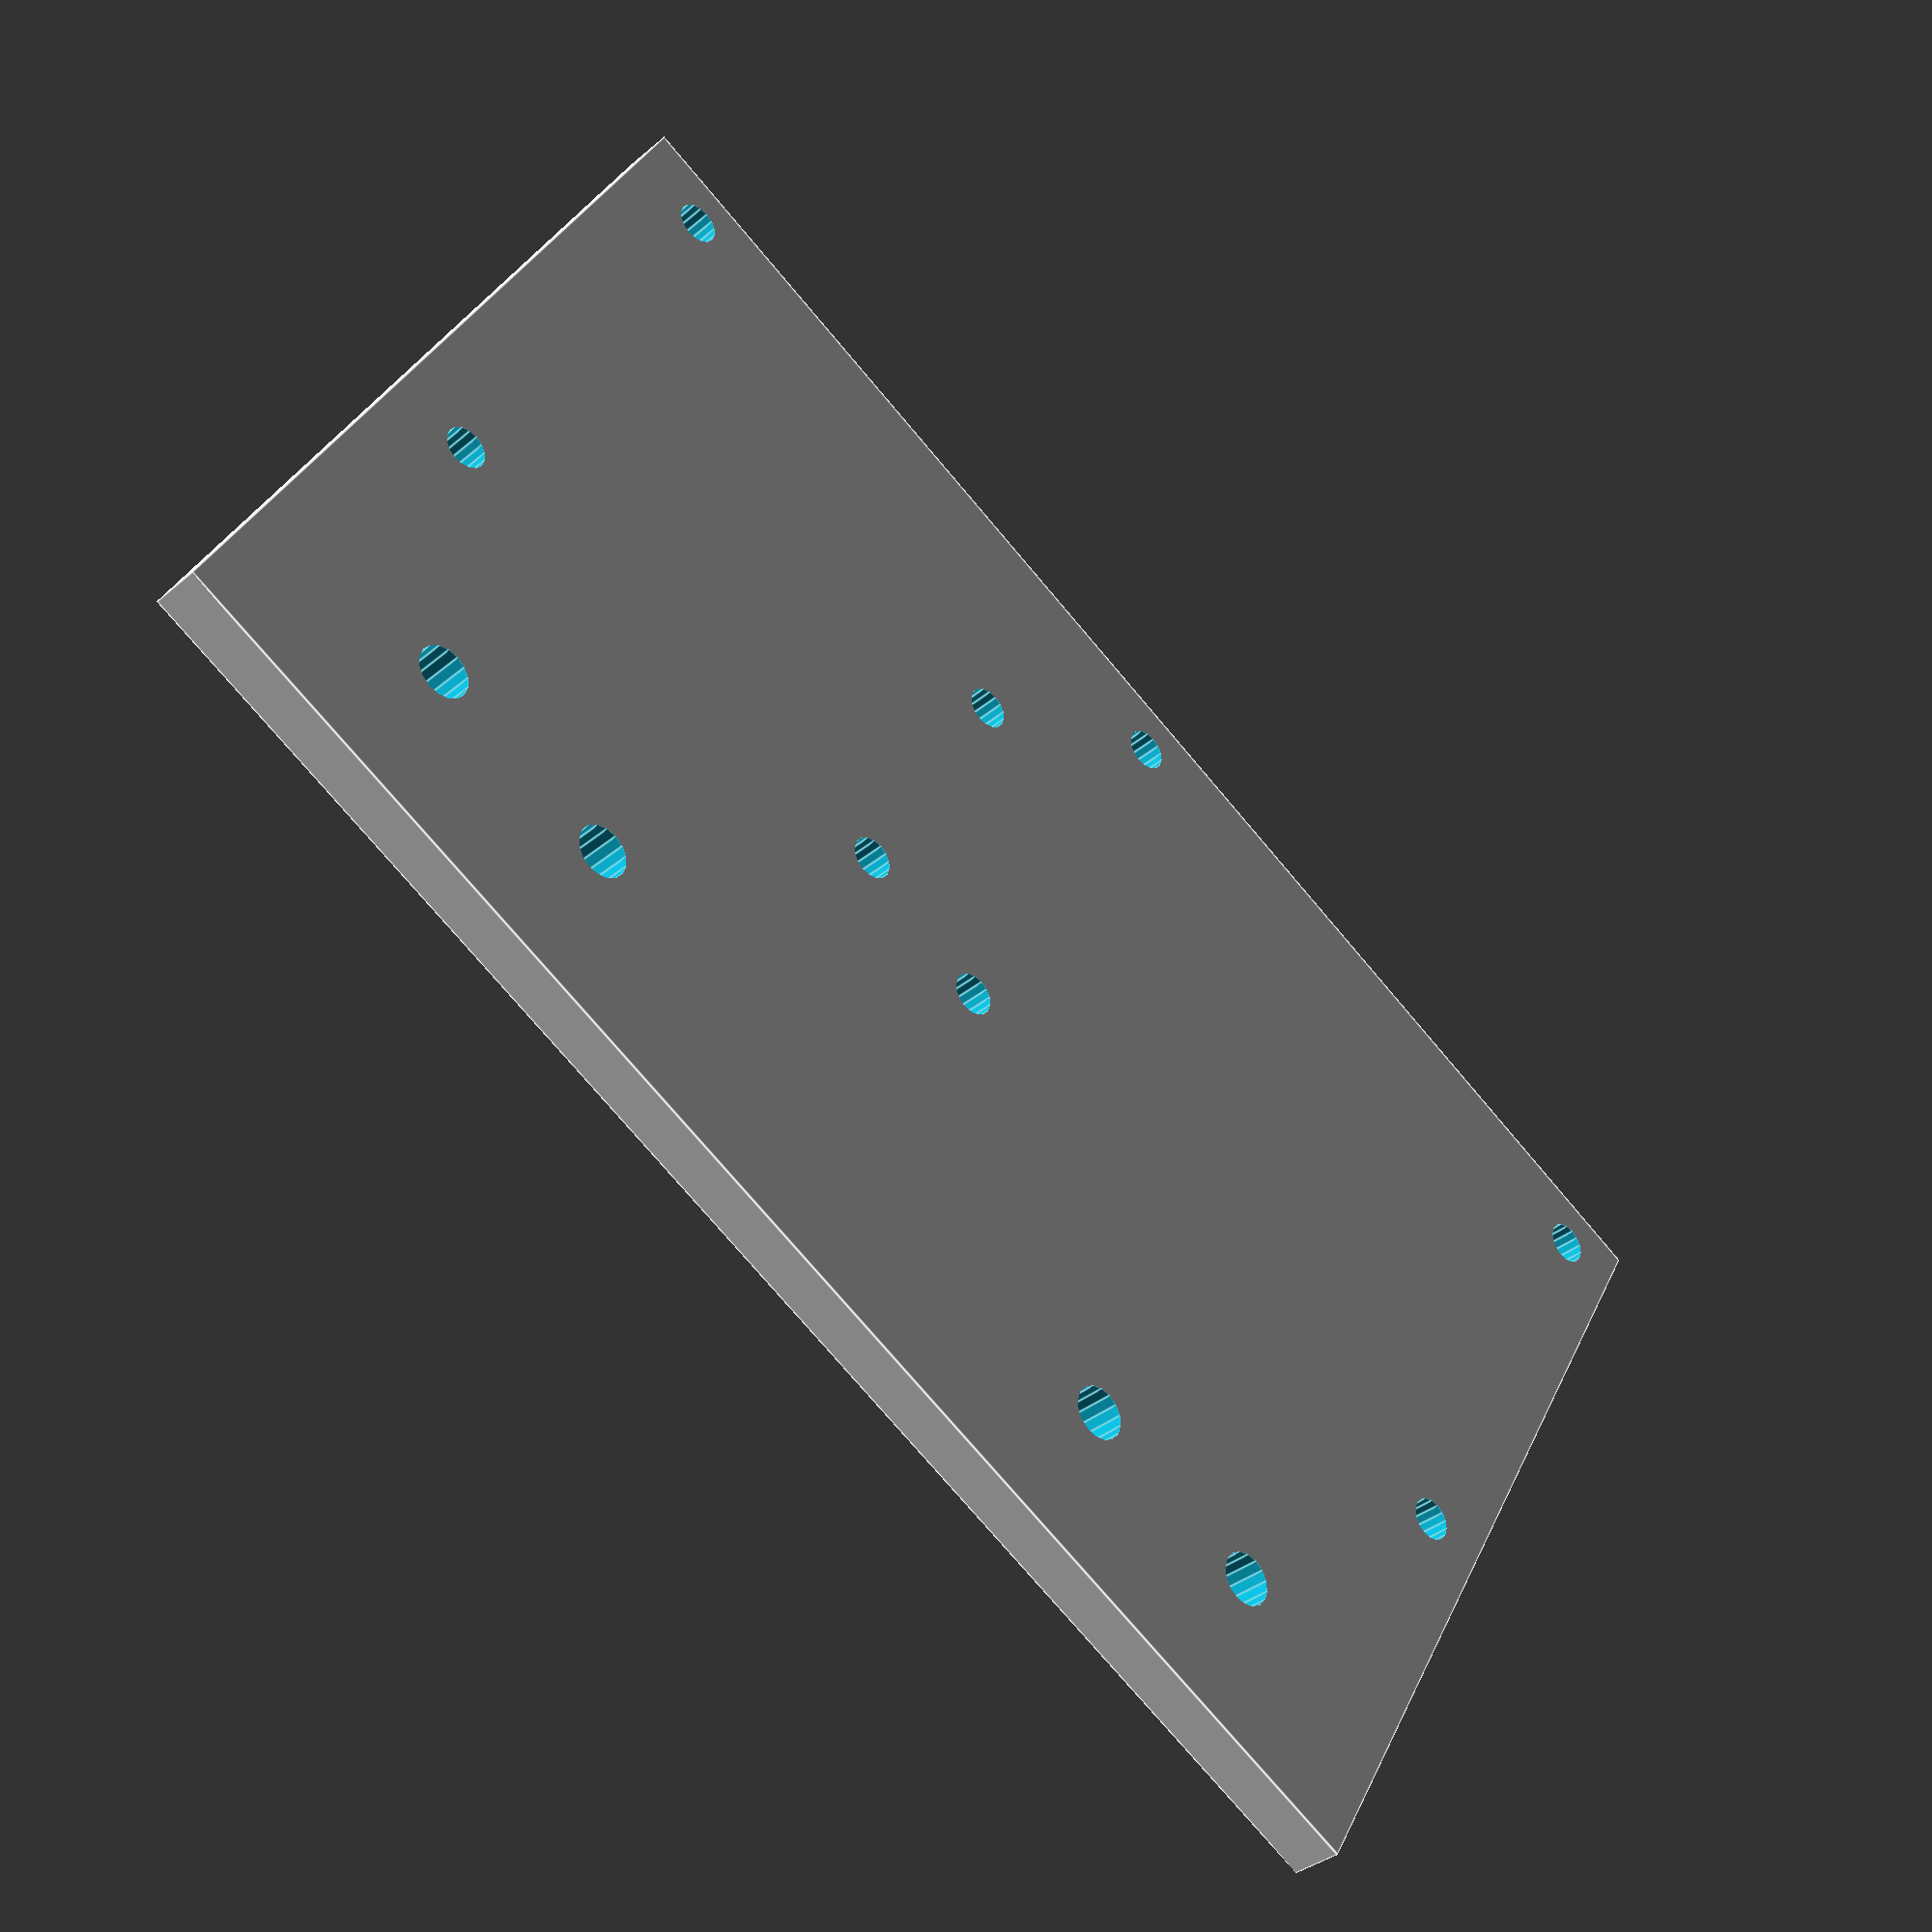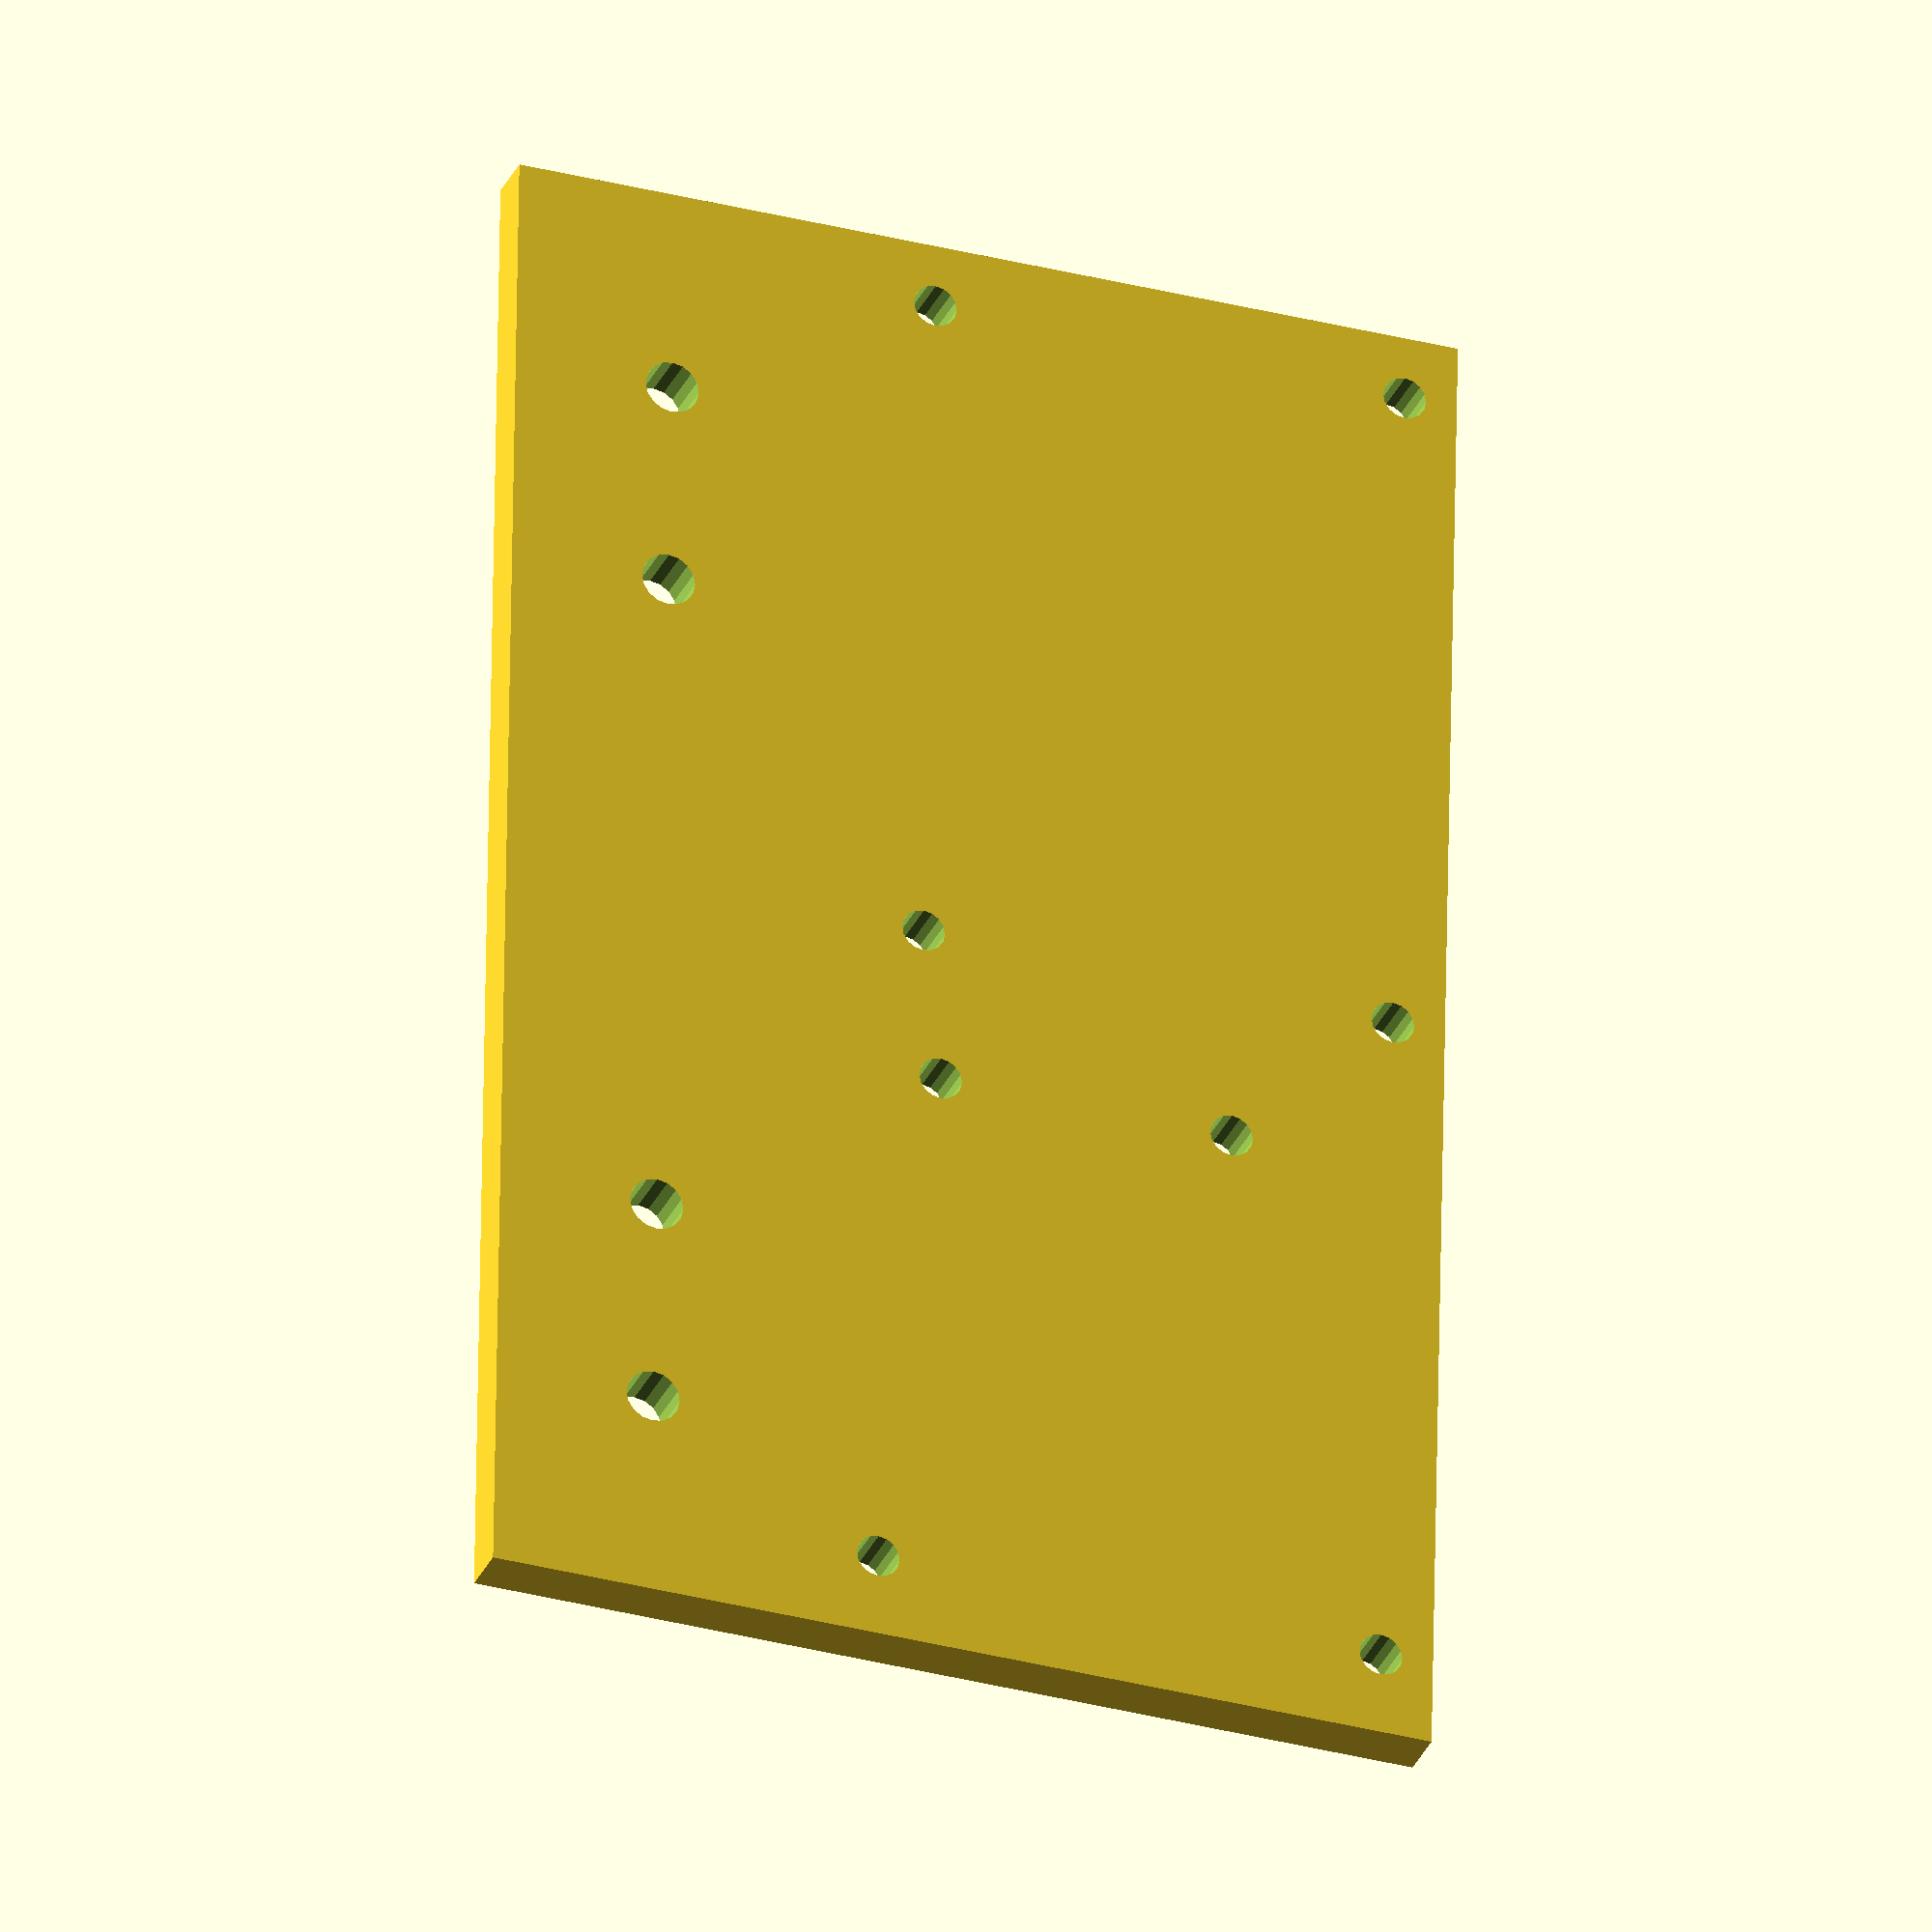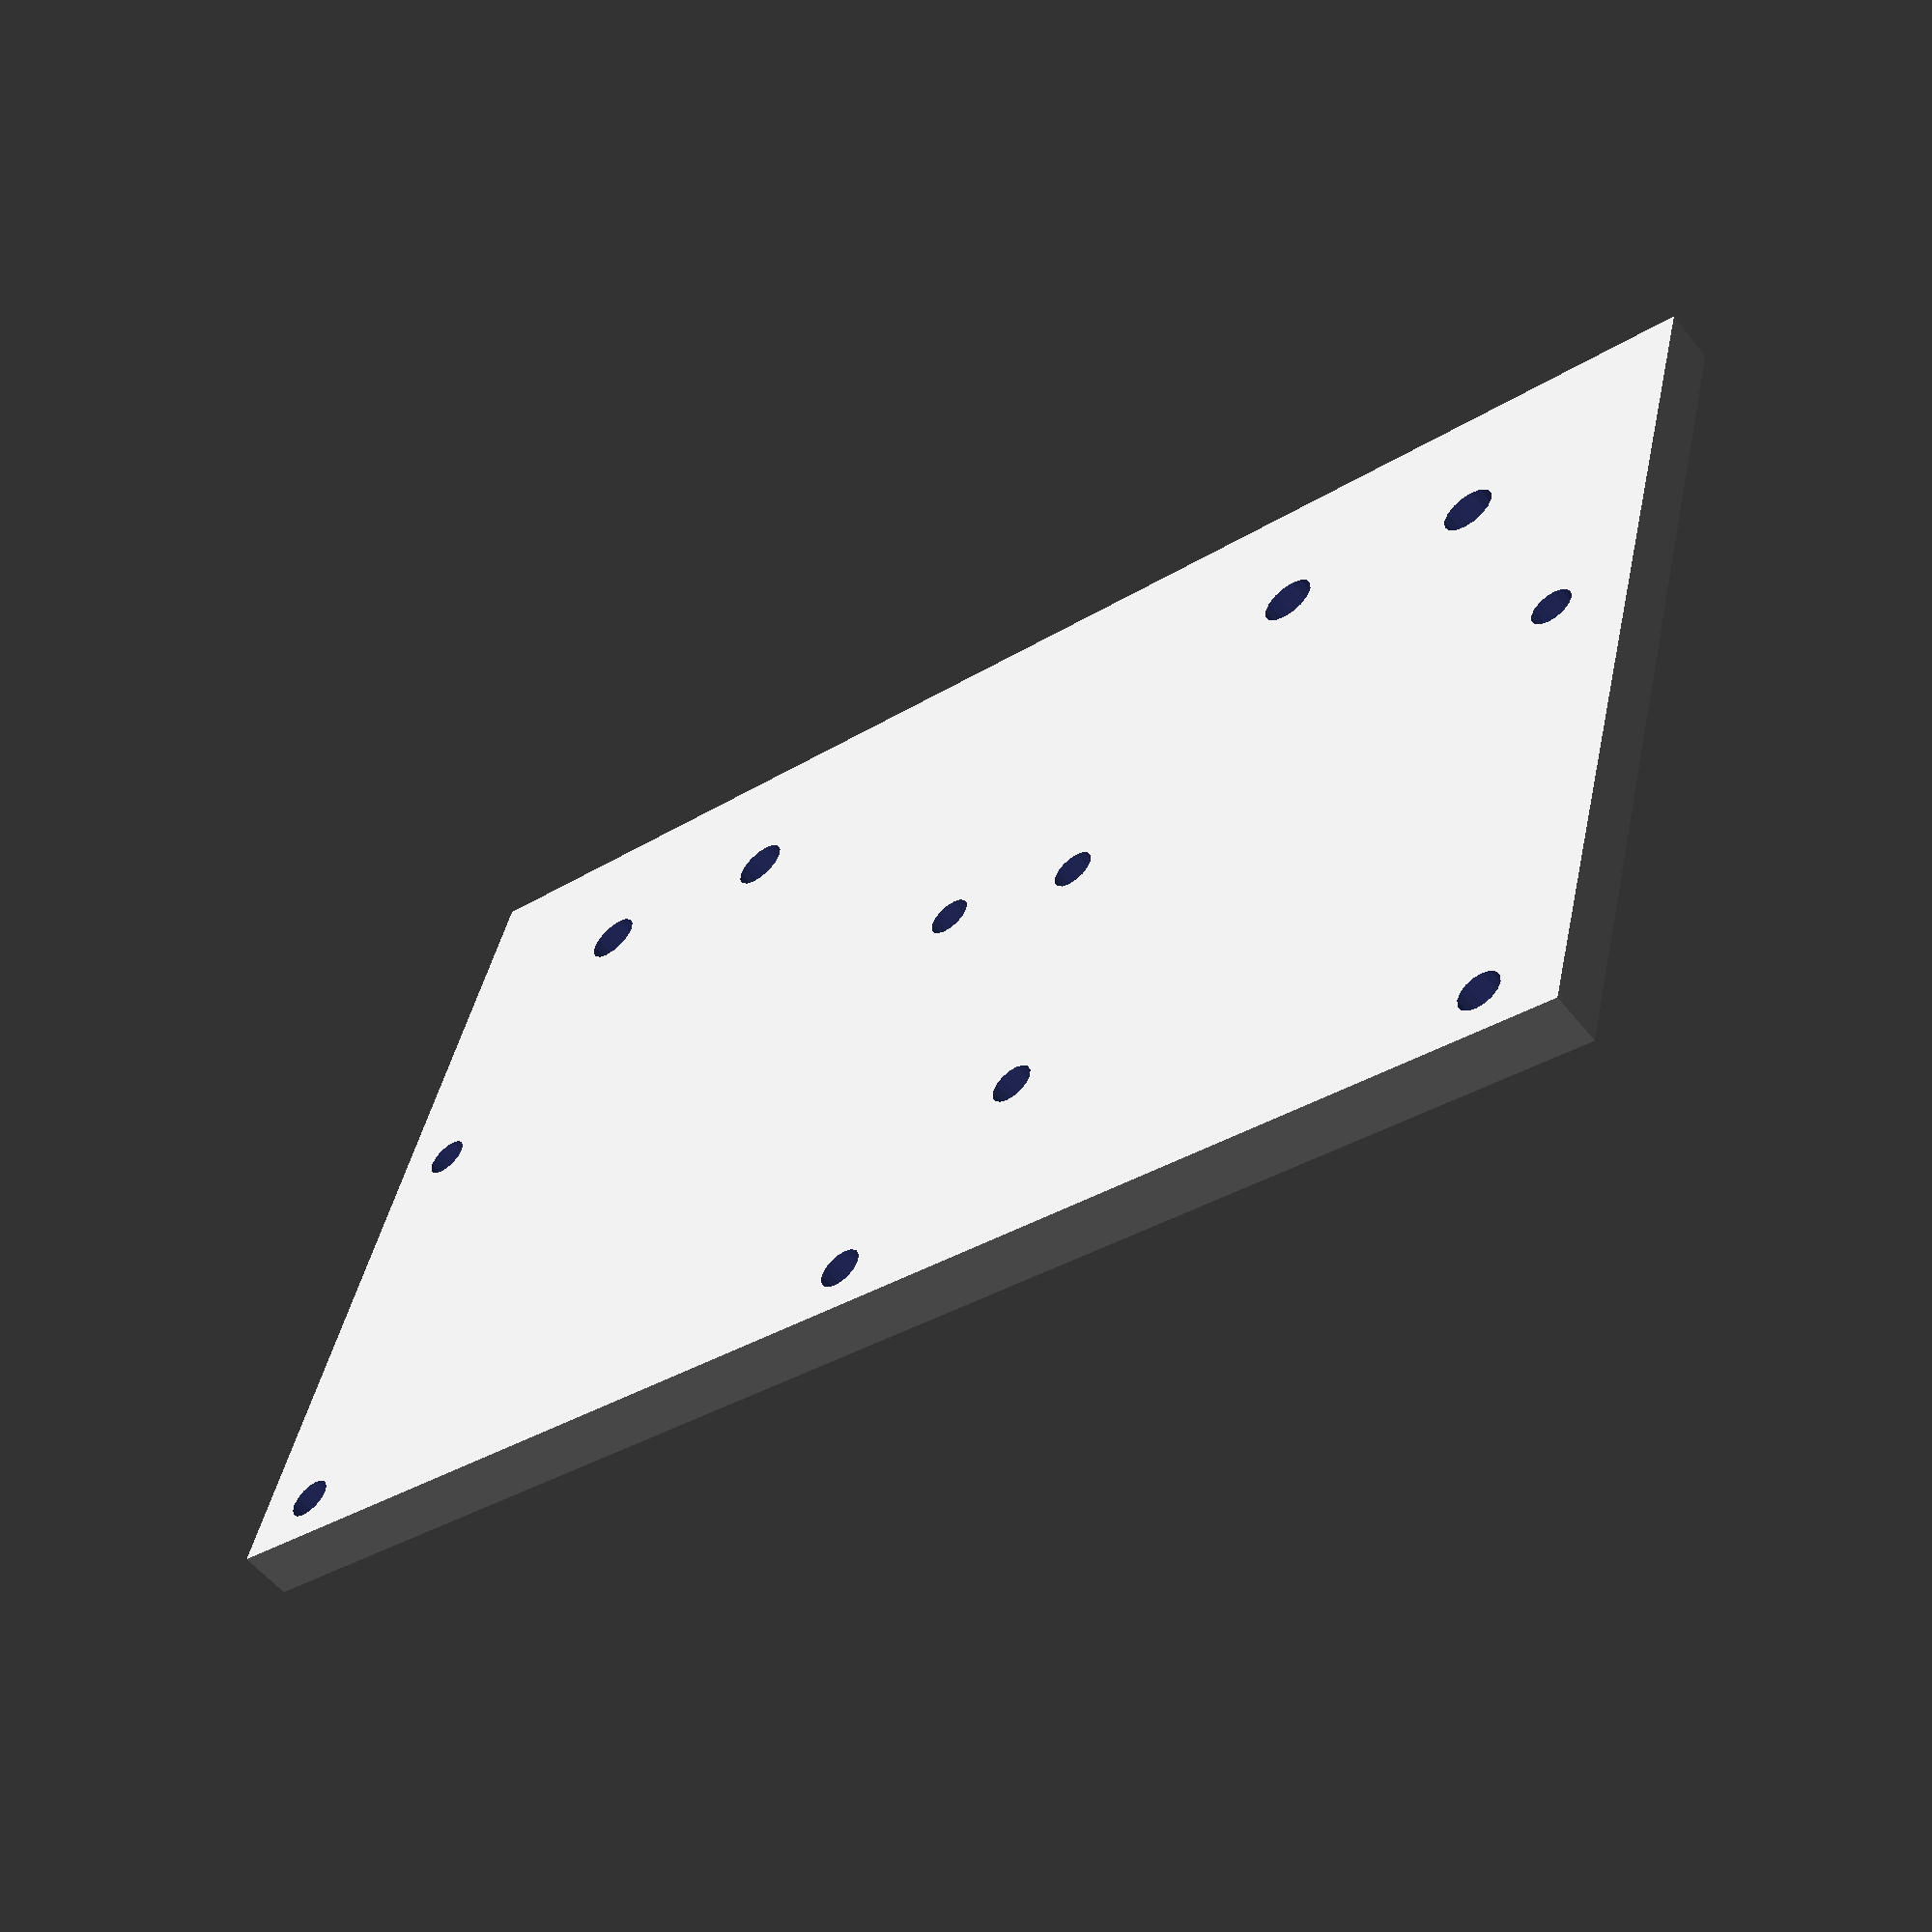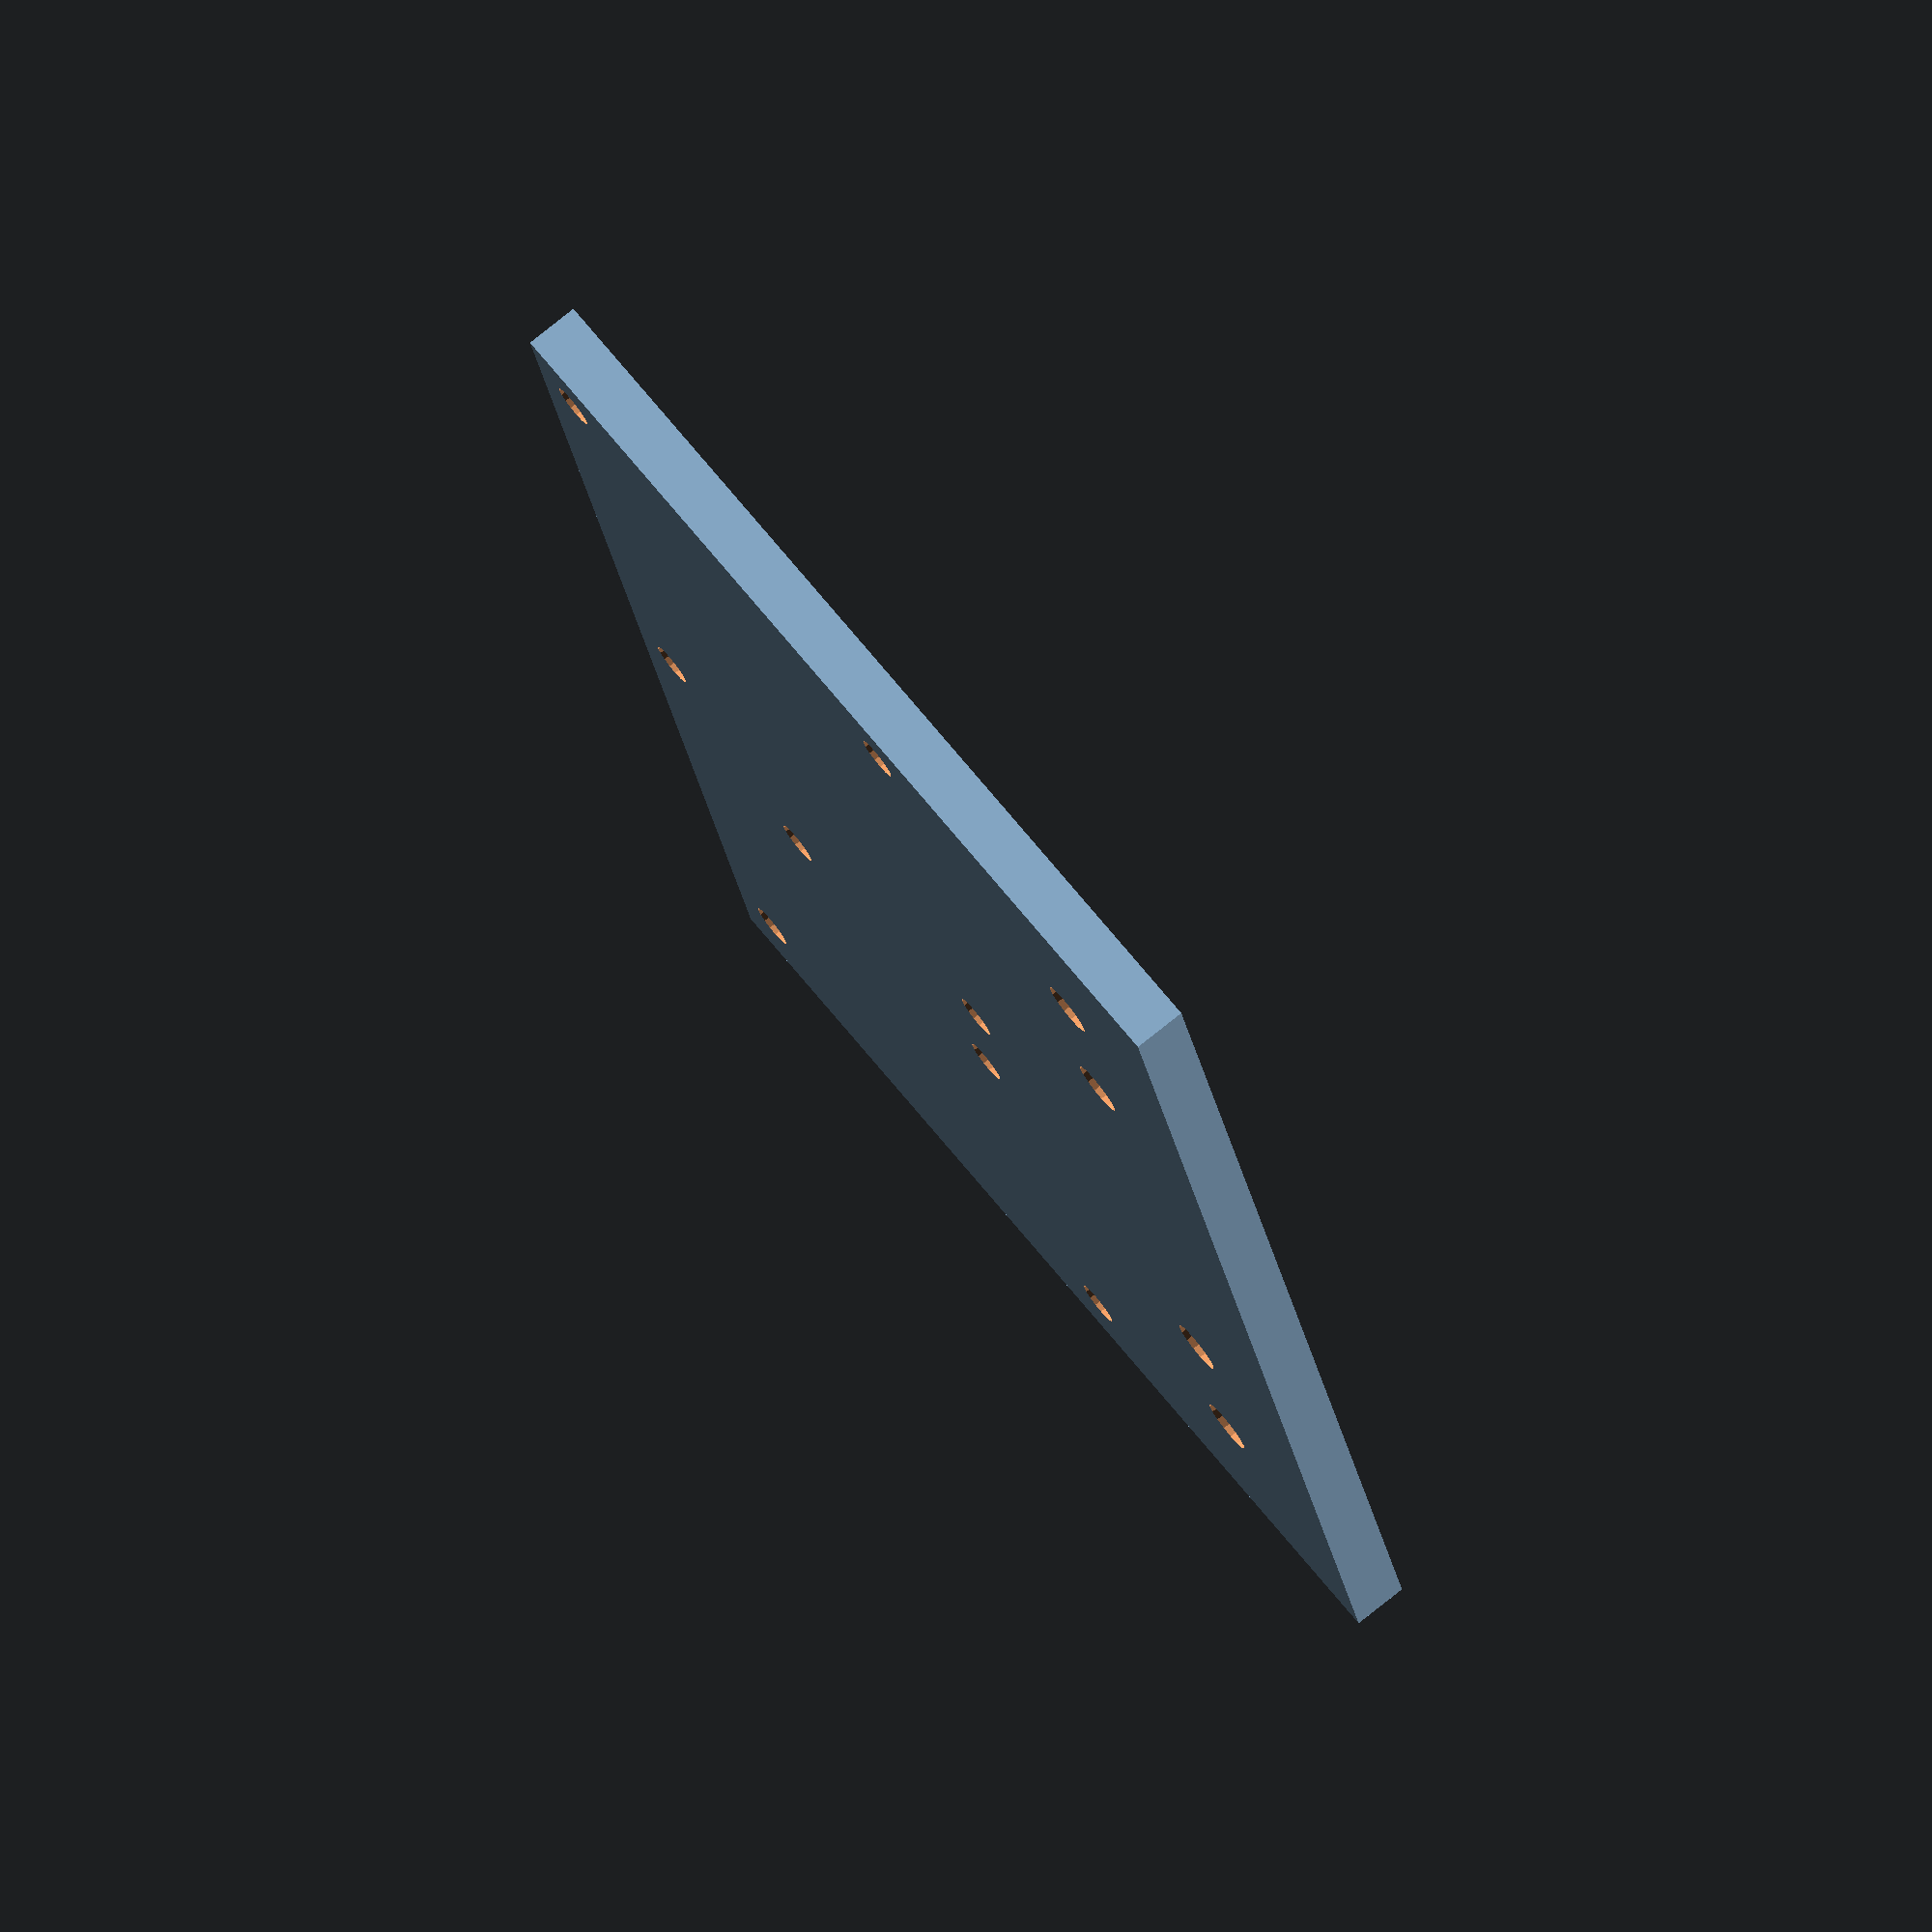
<openscad>
// Halterung Arduino und Relais

gap          = .1;

BasisPlatteX = 145;
BasisPlatteY = 90;
BasisPlatteZ = 5;
SchraubeM4   = 4+gap;
SchraubeM5   = 5+gap;

ArduinoPosX = 8;
ArduinoPosY = 5;
ArduinoX1   = 0;
ArduinoY1   = 0;
ArduinoX2   = 50.8;
ArduinoY2   = -15.2;
ArduinoX3   = ArduinoX2;
ArduinoY3   = ArduinoY2-27.9;
ArduinoX4   = 0;
ArduinoY4   = -48.2;

RelaisPosX =  ArduinoPosX+ArduinoX2+15;
RelaisPosY =  5;
RelaisX    = 65;
RelaisY    = 45;

NutDistance = 20;
NutPosX1    = 20;
NutPosX2    = 65;
NutPosY     = 15;

difference()
{
    cube([BasisPlatteX,BasisPlatteY,BasisPlatteZ]);
    // Relais Mount    
    translate([RelaisPosX,BasisPlatteY-RelaisPosY,-gap])   cylinder(h=BasisPlatteZ+2*gap,d=SchraubeM4,$fn=16);
    translate([RelaisPosX,BasisPlatteY-RelaisPosY-RelaisY,-gap])   cylinder(h=BasisPlatteZ+2*gap,d=SchraubeM4,$fn=16);
    translate([RelaisPosX+RelaisX,BasisPlatteY-RelaisPosY,-gap])   cylinder(h=BasisPlatteZ+2*gap,d=SchraubeM4,$fn=16);
    translate([RelaisPosX+RelaisX,BasisPlatteY-RelaisPosY-RelaisY,-gap])   cylinder(h=BasisPlatteZ+2*gap,d=SchraubeM4,$fn=16);
    
    // Arduino Mount
    translate([ArduinoPosX,BasisPlatteY-ArduinoPosY,0])
    {
        translate([ArduinoX1,ArduinoY1,-gap])   
            cylinder(h=BasisPlatteZ+2*gap,d=SchraubeM4,$fn=16);
        
        translate([ArduinoX2,ArduinoY2,-gap])   
            cylinder(h=BasisPlatteZ+2*gap,d=SchraubeM4,$fn=16);
        
        translate([ArduinoX3,ArduinoY3,-gap])   
            cylinder(h=BasisPlatteZ+2*gap,d=SchraubeM4,$fn=16);
        
        translate([ArduinoX4,ArduinoY4,-gap])   
            cylinder(h=BasisPlatteZ+2*gap,d=SchraubeM4,$fn=16);
    }
    // Profil Montage
    translate([NutPosX1,NutPosY,-gap])   cylinder(h=BasisPlatteZ+2*gap,d=SchraubeM5,$fn=16);
    translate([NutPosX1+NutDistance,NutPosY,-gap])   cylinder(h=BasisPlatteZ+2*gap,d=SchraubeM5,$fn=16);
    translate([NutPosX2+NutDistance*2,NutPosY,-gap])   cylinder(h=BasisPlatteZ+2*gap,d=SchraubeM5,$fn=16);
    translate([NutPosX2+NutDistance*3,NutPosY,-gap])   cylinder(h=BasisPlatteZ+2*gap,d=SchraubeM5,$fn=16);
    
    
}

</openscad>
<views>
elev=35.1 azim=29.9 roll=318.1 proj=p view=edges
elev=29.7 azim=269.0 roll=160.0 proj=o view=wireframe
elev=56.6 azim=194.9 roll=38.2 proj=p view=solid
elev=281.2 azim=257.3 roll=51.4 proj=o view=solid
</views>
